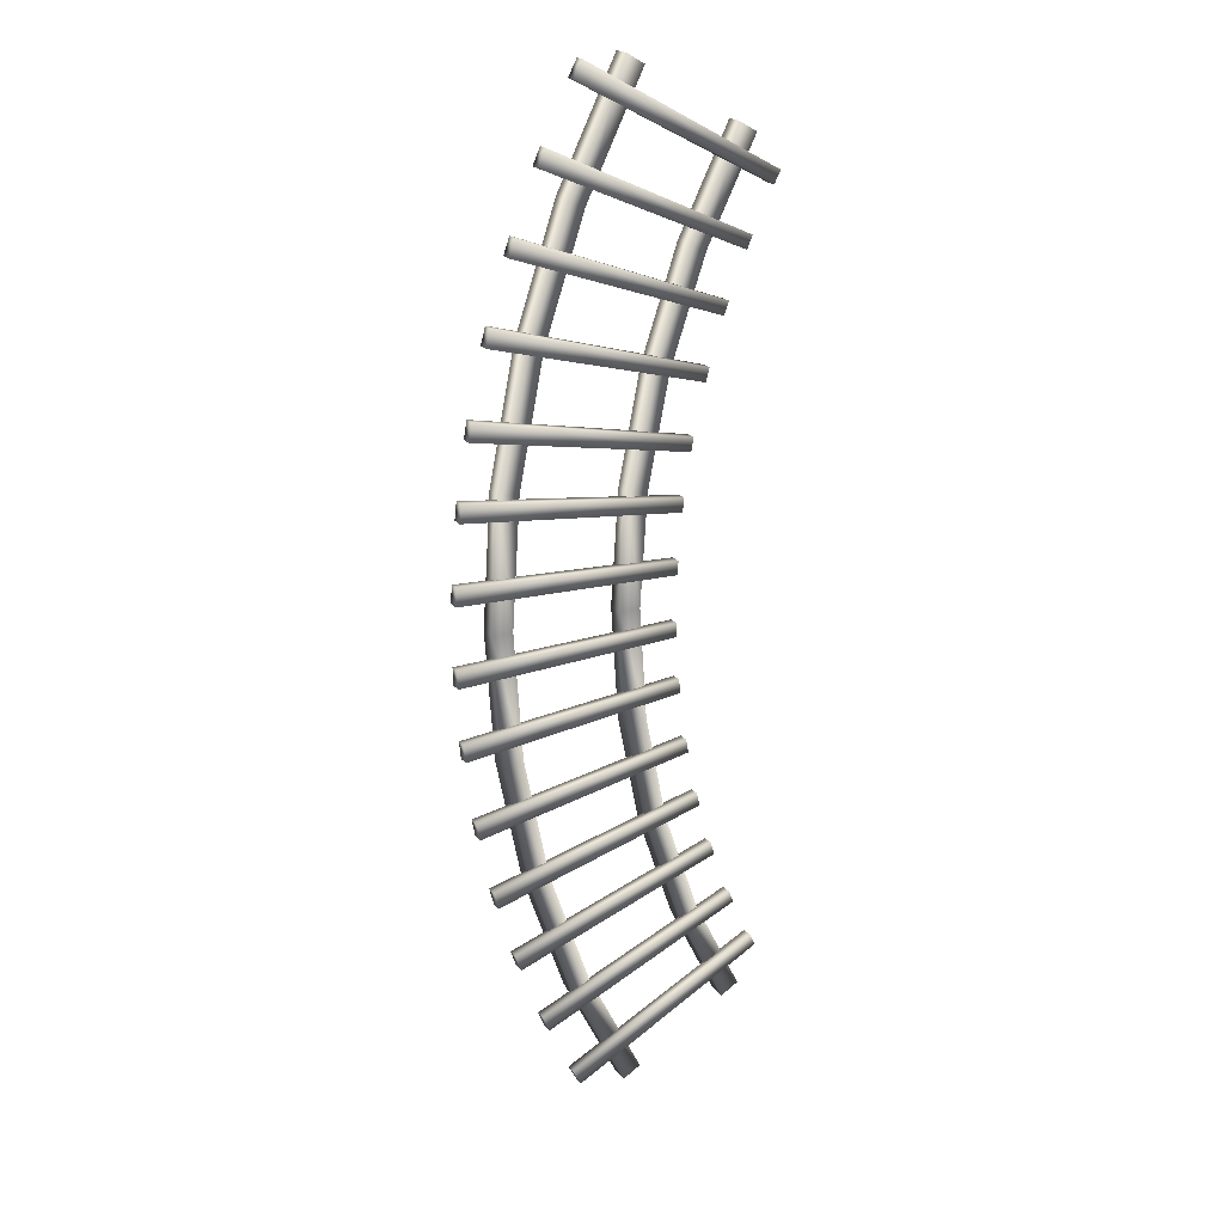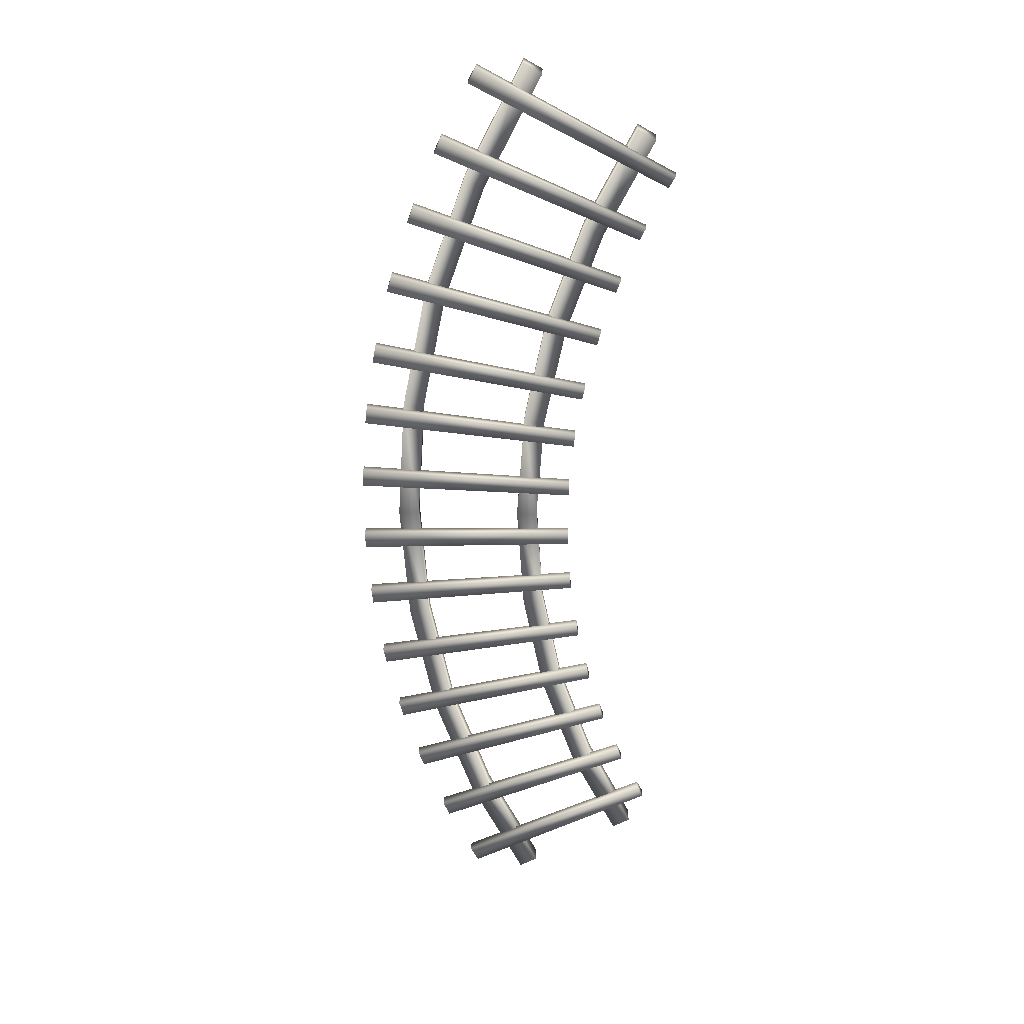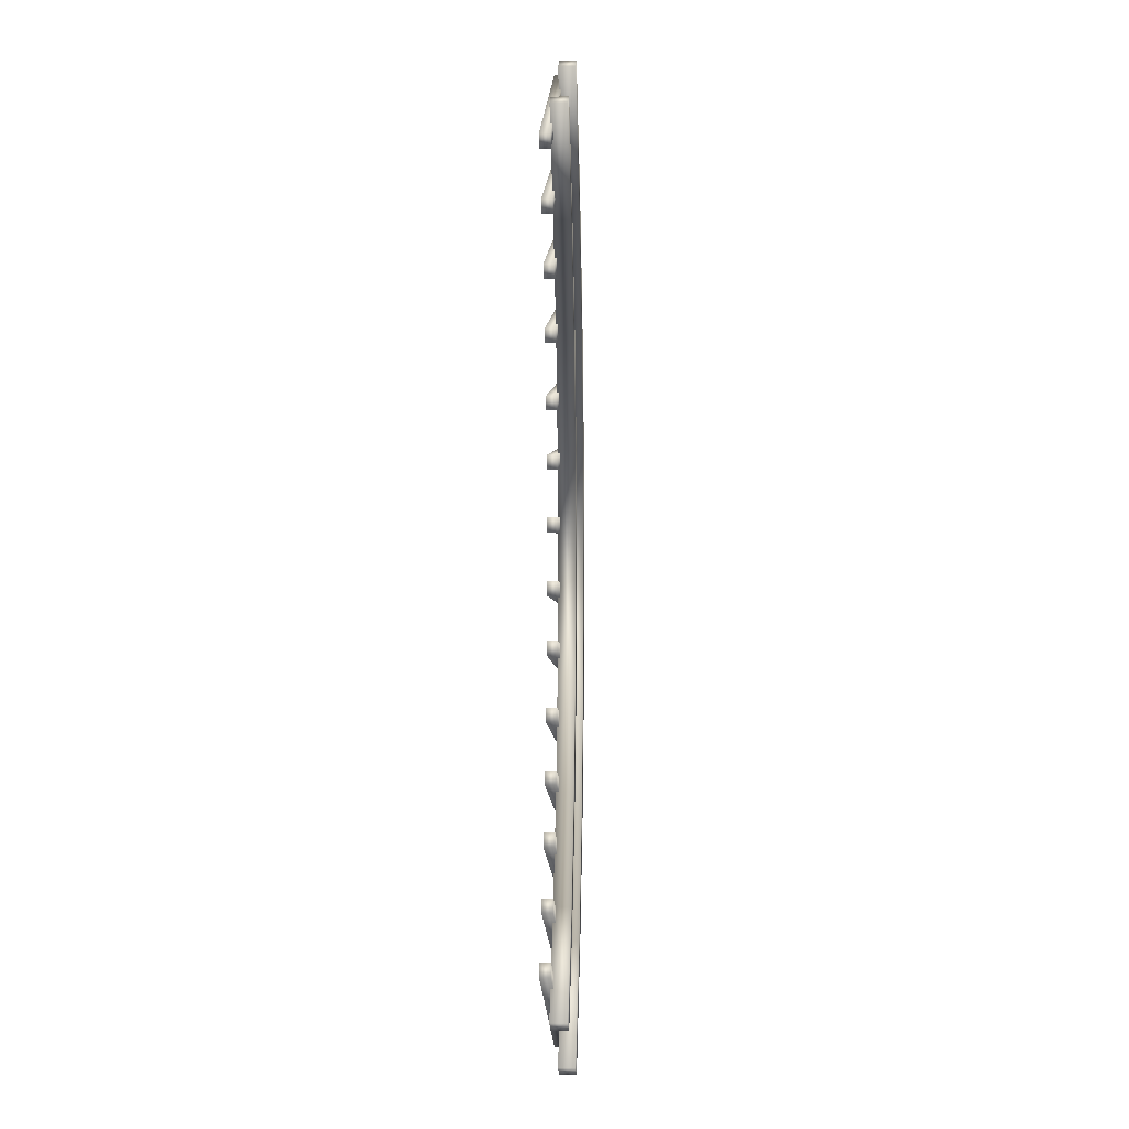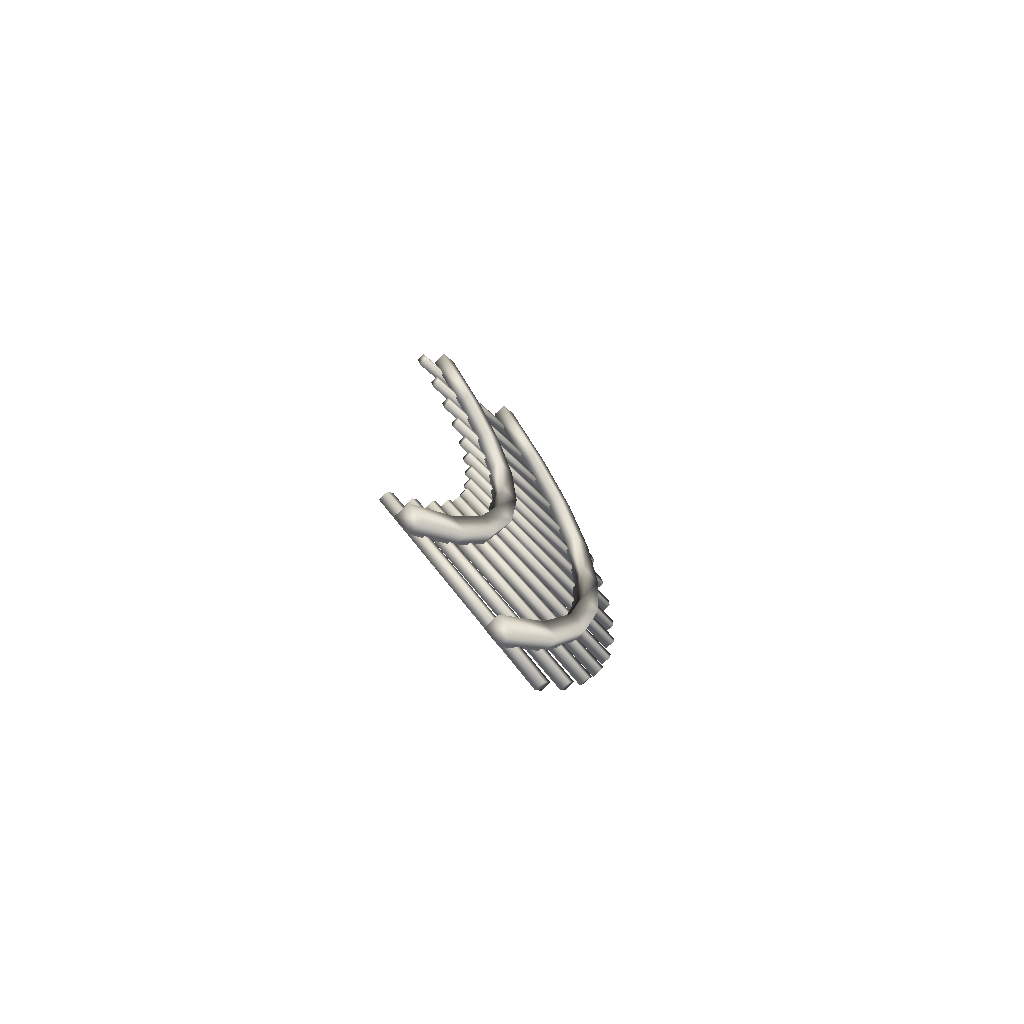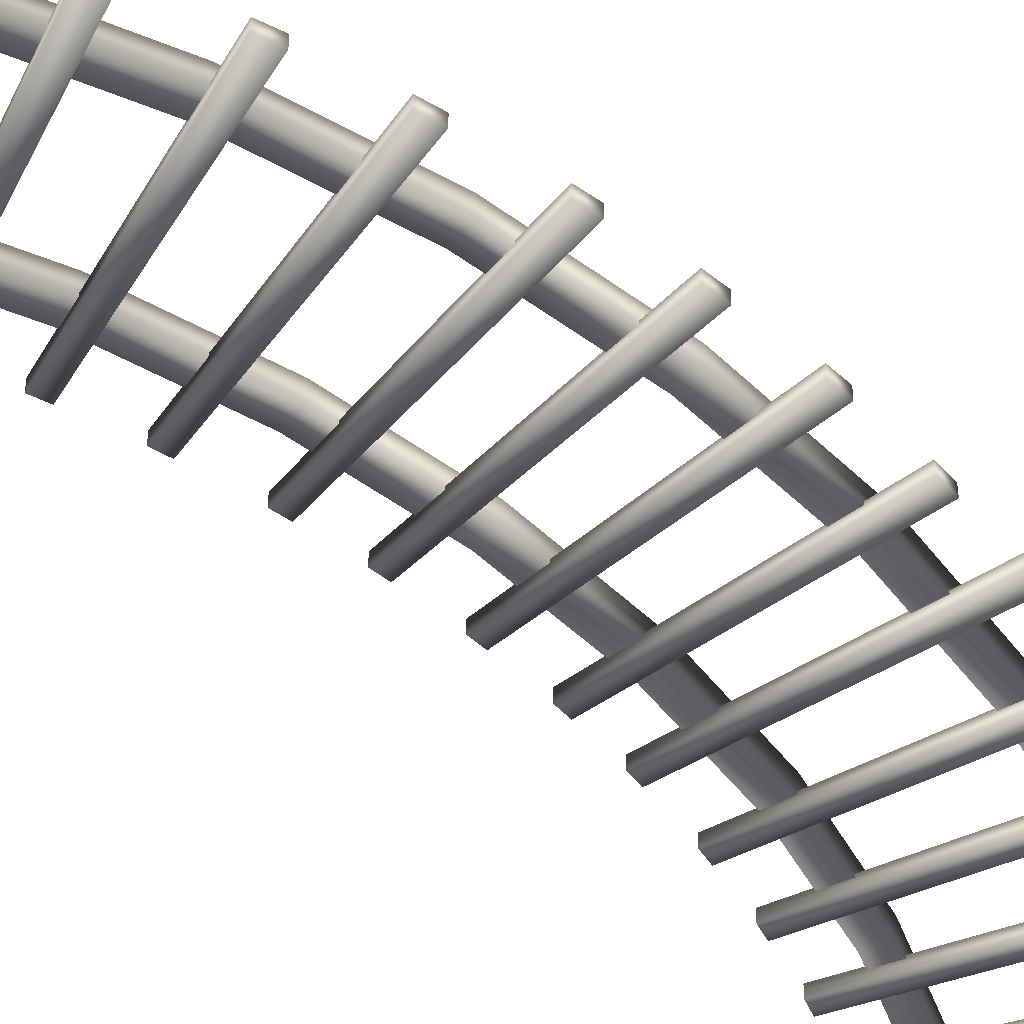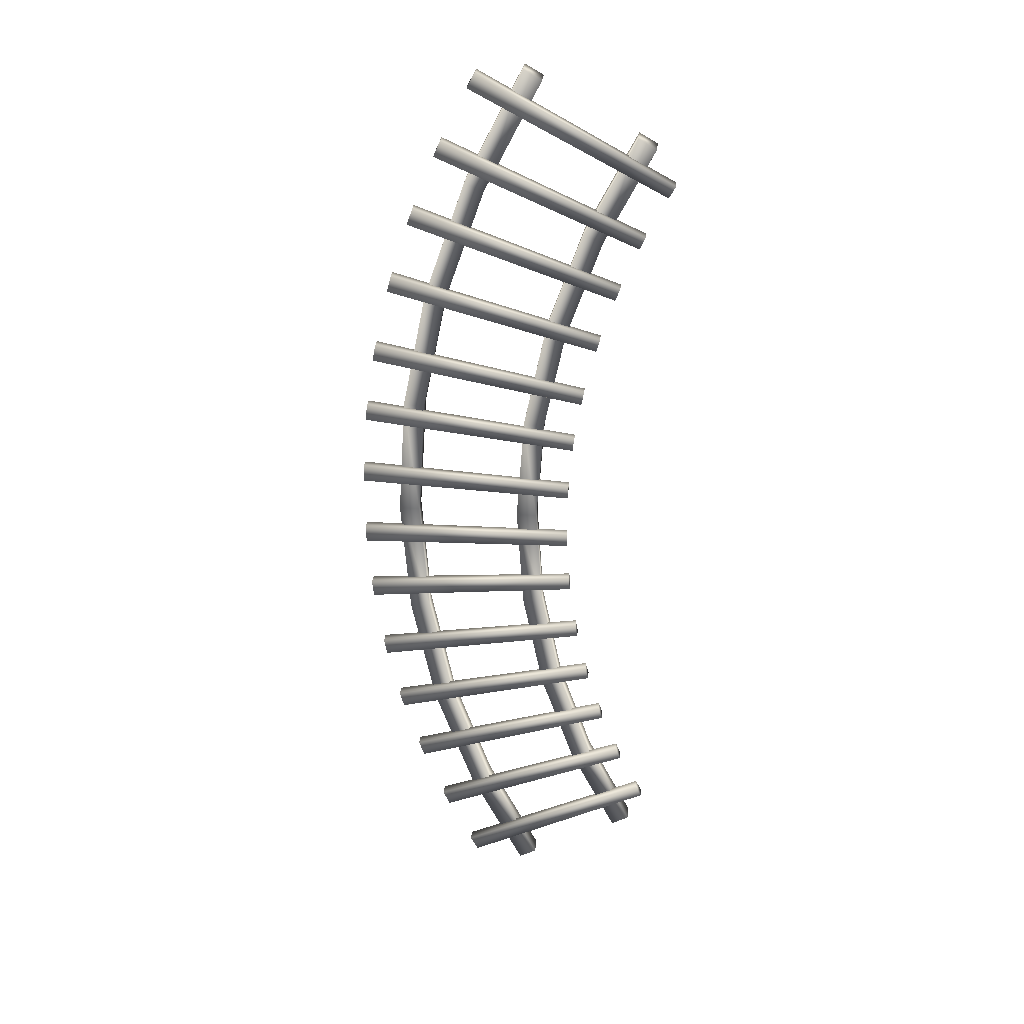
<metadata>
{"format":"obj","ext":"obj","renderer":"f3d","projection":"perspective","resolution":1024,"background":"white","views":[{"elev":21.3,"azim":-27.8,"up":"+Z"},{"elev":30.5,"azim":1.9,"up":"+Z"},{"elev":-1.7,"azim":93.9,"up":"+Z"},{"elev":-76.5,"azim":134.1,"up":"+Z"},{"elev":-47.9,"azim":-133.7,"up":"+Y"},{"elev":32.5,"azim":6.2,"up":"+Z"}]}
</metadata>
<code>
v  10.19 1.509 99.26
v  -0.2959 1.509 78.01
v  3.229 1.509 76.55
v  13.49 1.509 97.35
v  -7.914 1.509 55.56
v  -4.228 1.509 54.58
v  -12.54 1.509 32.32
v  -8.754 1.509 31.82
v  -14.09 1.509 8.672
v  -10.27 1.509 8.672
v  -12.54 1.509 -14.98
v  -8.754 1.509 -14.48
v  -7.914 1.509 -38.22
v  -4.228 1.509 -37.23
v  -0.2959 1.509 -60.66
v  3.229 1.509 -59.2
v  10.19 1.509 -81.92
v  13.49 1.509 -80.01
v  10.19 4.612 99.26
v  13.49 4.612 97.35
v  3.229 4.612 76.55
v  -0.2959 4.612 78.01
v  -4.228 4.612 54.58
v  -7.914 4.612 55.56
v  -8.754 4.612 31.82
v  -12.54 4.612 32.32
v  -10.27 4.612 8.672
v  -14.09 4.612 8.672
v  -8.754 4.612 -14.48
v  -12.54 4.612 -14.98
v  -4.228 4.612 -37.23
v  -7.914 4.612 -38.22
v  3.229 4.612 -59.2
v  -0.2959 4.612 -60.66
v  13.49 4.612 -80.01
v  10.19 4.612 -81.92
o Box009
g Box009
f 1 2 3 4
f 2 5 6 3
f 5 7 8 6
f 7 9 10 8
f 9 11 12 10
f 11 13 14 12
f 13 15 16 14
f 15 17 18 16
f 19 20 21 22
f 22 21 23 24
f 24 23 25 26
f 26 25 27 28
f 28 27 29 30
f 30 29 31 32
f 32 31 33 34
f 34 33 35 36
f 1 4 20 19
f 4 3 21 20
f 3 6 23 21
f 6 8 25 23
f 8 10 27 25
f 10 12 29 27
f 12 14 31 29
f 14 16 33 31
f 16 18 35 33
f 18 17 36 35
f 17 15 34 36
f 15 13 32 34
f 13 11 30 32
f 11 9 28 30
f 9 7 26 28
f 7 5 24 26
f 5 2 22 24
f 2 1 19 22
v  30.4 1.509 87.59
v  21.27 1.509 69.07
v  24.79 1.509 67.61
v  33.7 1.509 85.68
v  14.63 1.509 49.52
v  18.32 1.509 48.54
v  10.6 1.509 29.27
v  14.39 1.509 28.78
v  9.252 1.509 8.672
v  13.07 1.509 8.672
v  10.6 1.509 -11.93
v  14.39 1.509 -11.43
v  14.63 1.509 -32.18
v  18.32 1.509 -31.19
v  21.27 1.509 -51.73
v  24.79 1.509 -50.27
v  30.4 1.509 -70.25
v  33.7 1.509 -68.34
v  30.4 4.612 87.59
v  33.7 4.612 85.68
v  24.79 4.612 67.61
v  21.27 4.612 69.07
v  18.32 4.612 48.54
v  14.63 4.612 49.52
v  14.39 4.612 28.78
v  10.6 4.612 29.27
v  13.07 4.612 8.672
v  9.252 4.612 8.672
v  14.39 4.612 -11.43
v  10.6 4.612 -11.93
v  18.32 4.612 -31.19
v  14.63 4.612 -32.18
v  24.79 4.612 -50.27
v  21.27 4.612 -51.73
v  33.7 4.612 -68.34
v  30.4 4.612 -70.25
o Box010
g Box010
f 37 38 39 40
f 38 41 42 39
f 41 43 44 42
f 43 45 46 44
f 45 47 48 46
f 47 49 50 48
f 49 51 52 50
f 51 53 54 52
f 55 56 57 58
f 58 57 59 60
f 60 59 61 62
f 62 61 63 64
f 64 63 65 66
f 66 65 67 68
f 68 67 69 70
f 70 69 71 72
f 37 40 56 55
f 40 39 57 56
f 39 42 59 57
f 42 44 61 59
f 44 46 63 61
f 46 48 65 63
f 48 50 67 65
f 50 52 69 67
f 52 54 71 69
f 54 53 72 71
f 53 51 70 72
f 51 49 68 70
f 49 47 66 68
f 47 45 64 66
f 45 43 62 64
f 43 41 60 62
f 41 38 58 60
f 38 37 55 58
v  -20.94 0 4.56
v  -20.84 0 1.348
v  19.35 0 2.914
v  19.27 0 5.44
v  -20.94 1.937 4.56
v  19.27 1.937 5.44
v  19.35 1.937 2.914
v  -20.84 1.937 1.348
o Box011
g Box011
f 73 74 75 76
f 77 78 79 80
f 73 76 78 77
f 76 75 79 78
f 75 74 80 79
f 74 73 77 80
v  -20.18 0 -8.652
v  -19.86 -0 -11.85
v  20.12 0 -7.461
v  19.87 0 -4.947
v  -20.18 1.937 -8.652
v  19.87 1.937 -4.947
v  20.12 1.937 -7.461
v  -19.86 1.937 -11.85
o Box012
g Box012
f 81 82 83 84
f 85 86 87 88
f 81 84 86 85
f 84 83 87 86
f 83 82 88 87
f 82 81 85 88
v  -18.25 0 -23.28
v  -17.67 0 -26.44
v  21.84 0 -18.93
v  21.39 0 -16.45
v  -18.25 1.937 -23.28
v  21.39 1.937 -16.45
v  21.84 1.937 -18.93
v  -17.67 1.937 -26.44
o Box013
g Box013
f 89 90 91 92
f 93 94 95 96
f 89 92 94 93
f 92 91 95 94
f 91 90 96 95
f 90 89 93 96
v  -15.37 0 -36.92
v  -14.56 -0 -40.03
v  24.28 0 -29.62
v  23.65 0 -27.17
v  -15.37 1.937 -36.92
v  23.65 1.937 -27.17
v  24.28 1.937 -29.62
v  -14.56 1.937 -40.03
o Box014
g Box014
f 97 98 99 100
f 101 102 103 104
f 97 100 102 101
f 100 99 103 102
f 99 98 104 103
f 98 97 101 104
v  -11.6 -0 -49.99
v  -10.57 -0 -53.04
v  27.42 0 -39.84
v  26.62 0 -37.45
v  -11.6 1.937 -49.99
v  26.62 1.937 -37.45
v  27.42 1.937 -39.84
v  -10.57 1.937 -53.04
o Box015
g Box015
f 105 106 107 108
f 109 110 111 112
f 105 108 110 109
f 108 107 111 110
f 107 106 112 111
f 106 105 109 112
v  -6.578 -0 -63.51
v  -5.319 -0 -66.47
v  31.55 0 -50.4
v  30.56 0 -48.07
v  -6.578 1.937 -63.51
v  30.56 1.937 -48.07
v  31.55 1.937 -50.4
v  -5.319 1.937 -66.47
o Box016
g Box016
f 113 114 115 116
f 117 118 119 120
f 113 116 118 117
f 116 115 119 118
f 115 114 120 119
f 114 113 117 120
v  -0.7093 -0 -76.26
v  0.7667 -0 -79.12
v  36.34 0 -60.35
v  35.18 0 -58.1
v  -0.7093 1.937 -76.26
v  35.18 1.937 -58.1
v  36.34 1.937 -60.35
v  0.7667 1.937 -79.12
o Box017
g Box017
f 121 122 123 124
f 125 126 127 128
f 121 124 126 125
f 124 123 127 126
f 123 122 128 127
f 122 121 125 128
v  -20.72 0 18.67
v  -20.86 0 15.46
v  19.33 0 14.01
v  19.45 0 16.53
v  -20.72 1.937 18.67
v  19.45 1.937 16.53
v  19.33 1.937 14.01
v  -20.86 1.937 15.46
o Box018
g Box018
f 129 130 131 132
f 133 134 135 136
f 129 132 134 133
f 132 131 135 134
f 131 130 136 135
f 130 129 133 136
v  -19.47 0 32.44
v  -19.85 0 29.25
v  20.13 -0 24.85
v  20.42 -0 27.36
v  -19.47 1.937 32.44
v  20.42 1.937 27.36
v  20.13 1.937 24.85
v  -19.85 1.937 29.25
o Box019
g Box019
f 137 138 139 140
f 141 142 143 144
f 137 140 142 141
f 140 139 143 142
f 139 138 144 143
f 138 137 141 144
v  -17.37 0 45.35
v  -17.97 0 42.19
v  21.61 -0 35.03
v  22.08 -0 37.51
v  -17.37 1.937 45.35
v  22.08 1.937 37.51
v  21.61 1.937 35.03
v  -17.97 1.937 42.19
o Box020
g Box020
f 145 146 147 148
f 149 150 151 152
f 145 148 150 149
f 148 147 151 150
f 147 146 152 151
f 146 145 149 152
v  -13.9 0 59.8
v  -14.75 0 56.7
v  24.14 -0 46.43
v  24.81 -0 48.86
v  -13.9 1.937 59.8
v  24.81 1.937 48.86
v  24.14 1.937 46.43
v  -14.75 1.937 56.7
o Box021
g Box021
f 153 154 155 156
f 157 158 159 160
f 153 156 158 157
f 156 155 159 158
f 155 154 160 159
f 154 153 157 160
v  -9.554 0 73.23
v  -10.63 0 70.2
v  27.37 -0 57.04
v  28.22 -0 59.42
v  -9.554 1.937 73.23
v  28.22 1.937 59.42
v  27.37 1.937 57.04
v  -10.63 1.937 70.2
o Box022
g Box022
f 161 162 163 164
f 165 166 167 168
f 161 164 166 165
f 164 163 167 166
f 163 162 168 167
f 162 161 165 168
v  -4.216 0 86.29
v  -5.518 0 83.35
v  31.39 -0 67.38
v  32.42 -0 69.69
v  -4.216 1.937 86.29
v  32.42 1.937 69.69
v  31.39 1.937 67.38
v  -5.518 1.937 83.35
o Box023
g Box023
f 169 170 171 172
f 173 174 175 176
f 169 172 174 173
f 172 171 175 174
f 171 170 176 175
f 170 169 173 176
v  2.084 0 98.91
v  0.5657 0 96.08
v  36.18 -0 77.39
v  37.37 -0 79.62
v  2.084 1.937 98.91
v  37.37 1.937 79.62
v  36.18 1.937 77.39
v  0.5657 1.937 96.08
o Box024
g Box024
f 177 178 179 180
f 181 182 183 184
f 177 180 182 181
f 180 179 183 182
f 179 178 184 183
f 178 177 181 184

</code>
